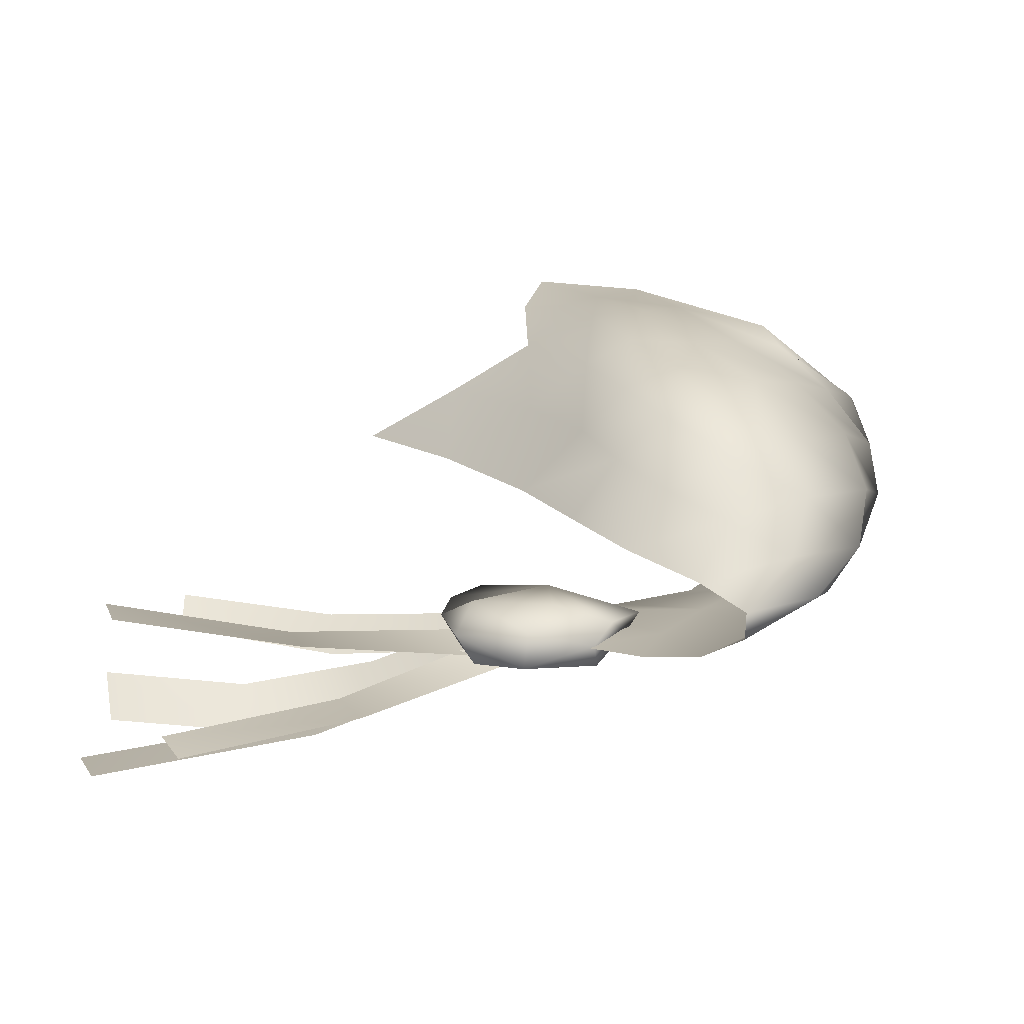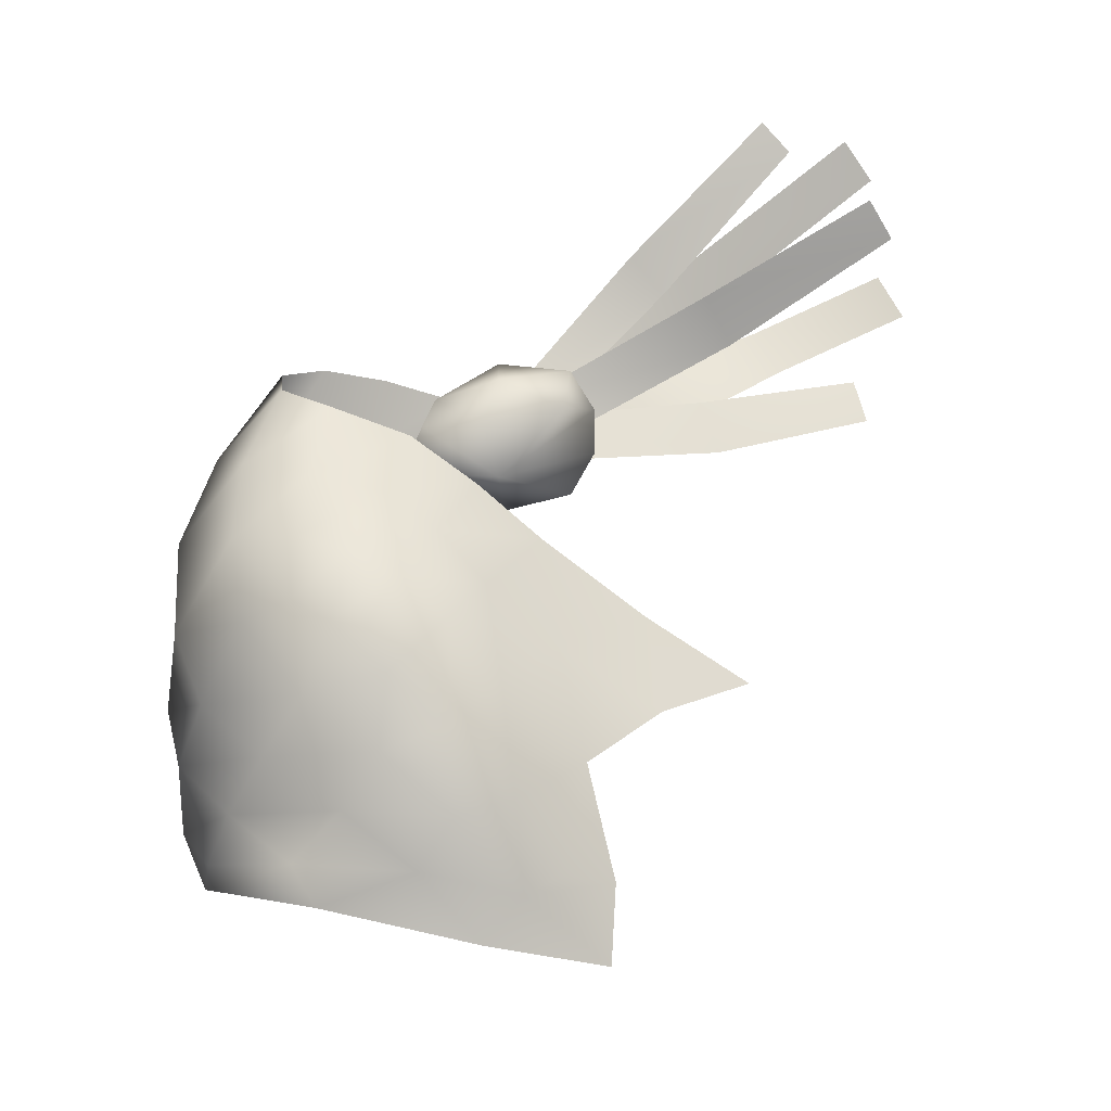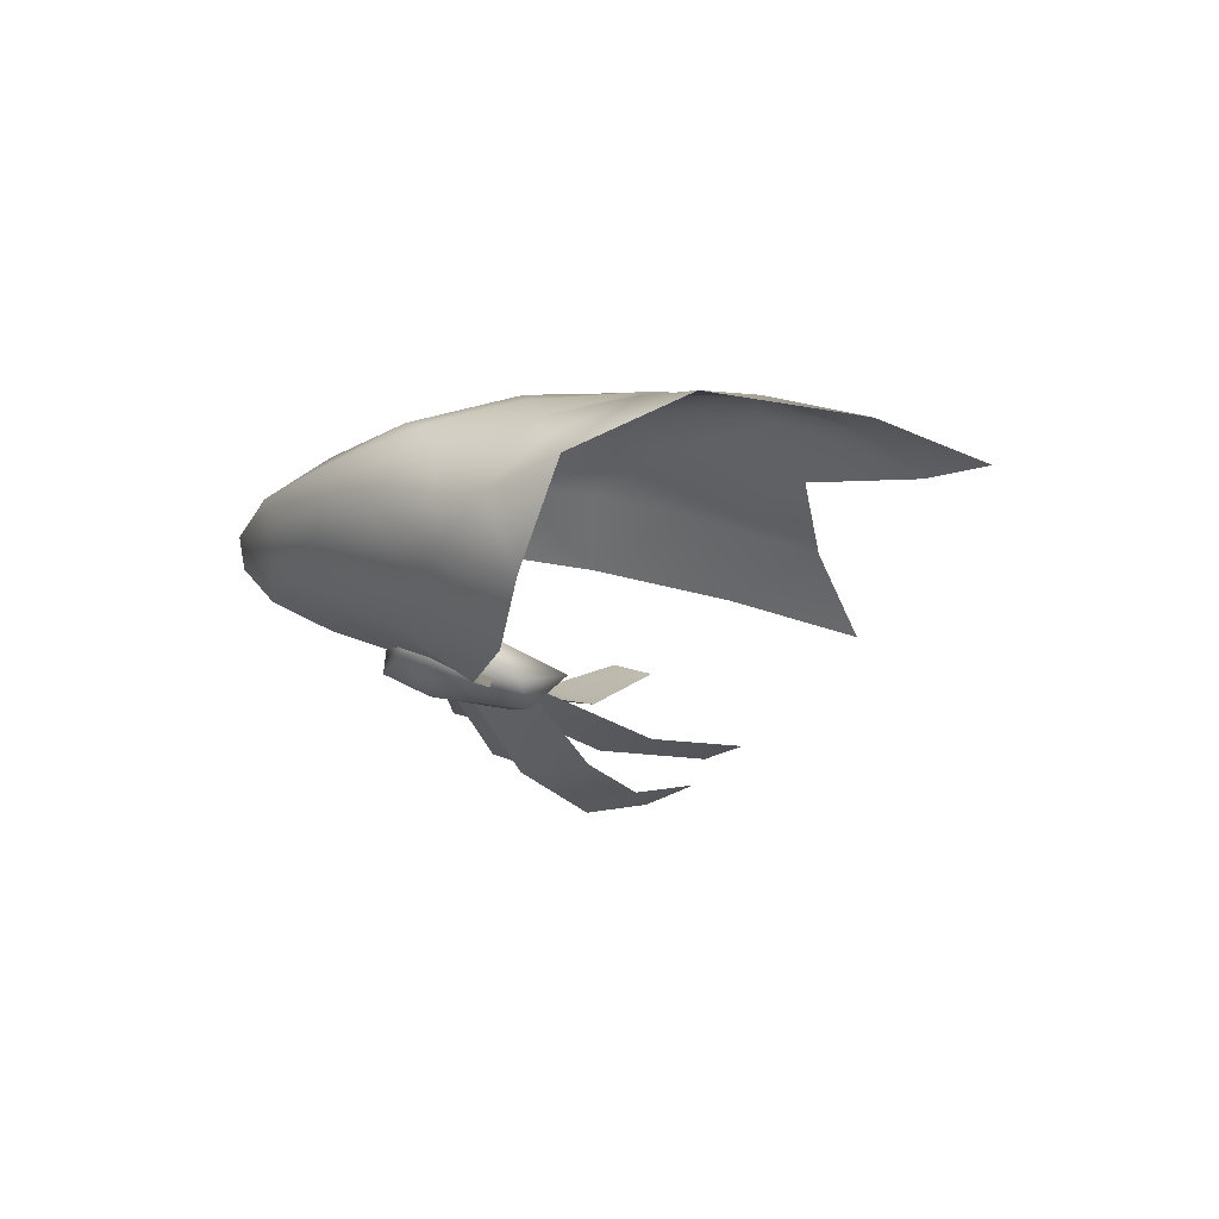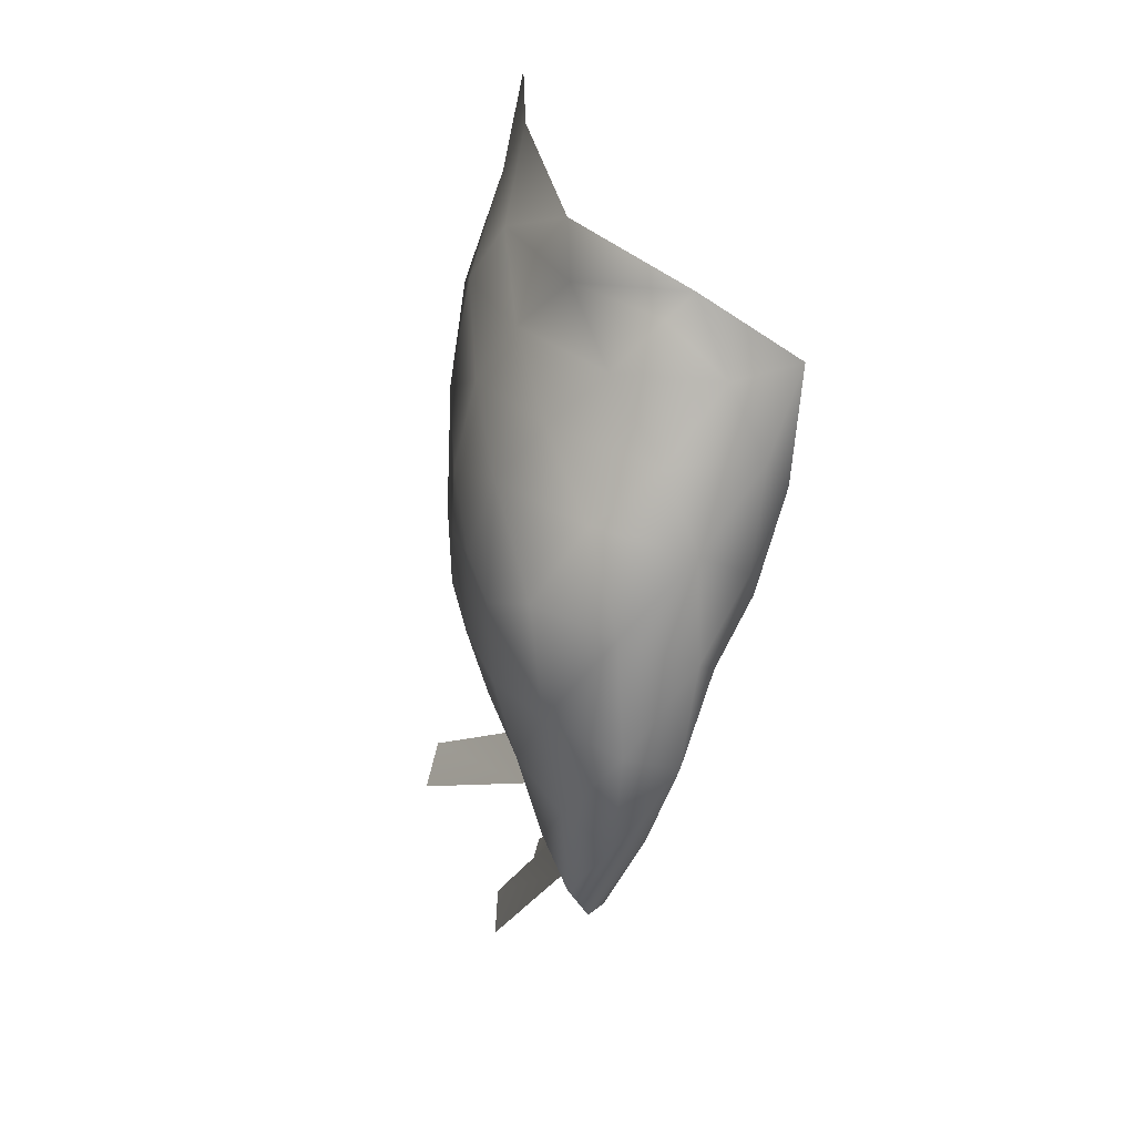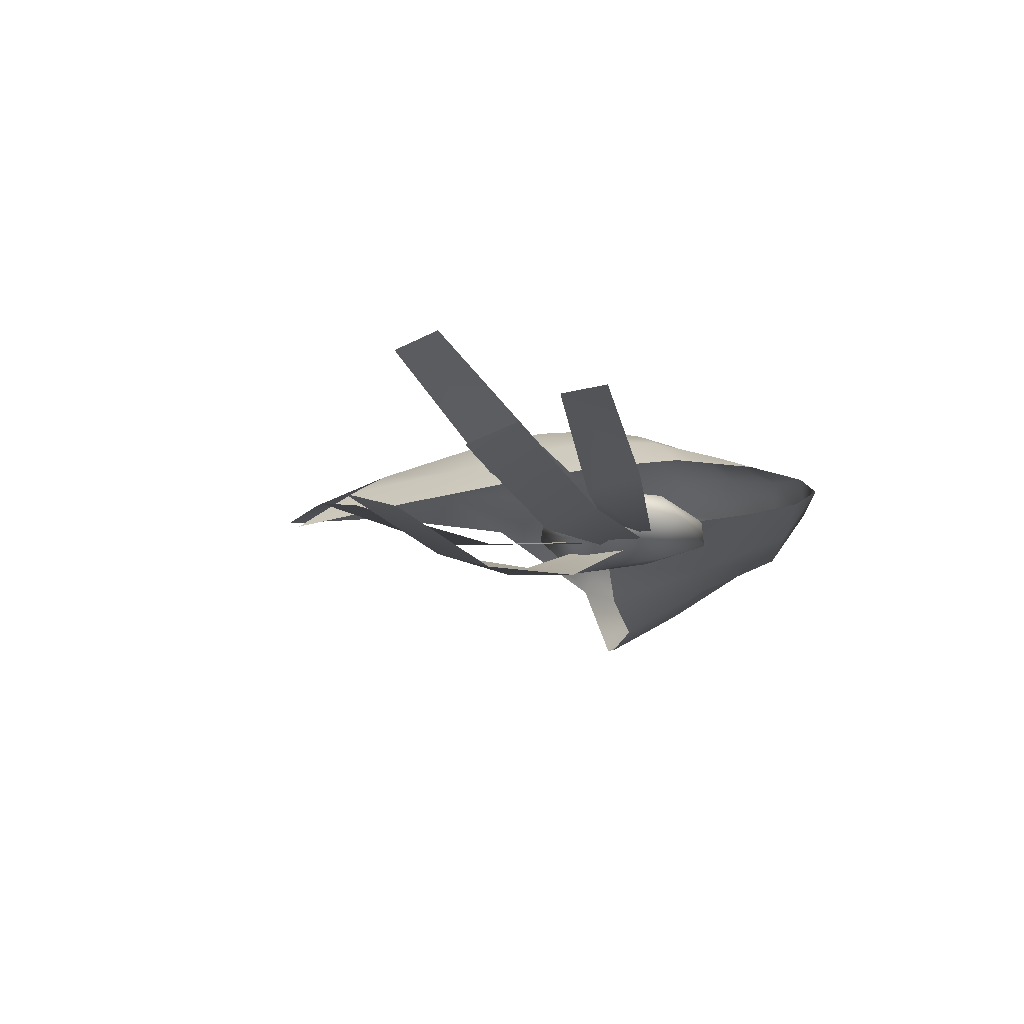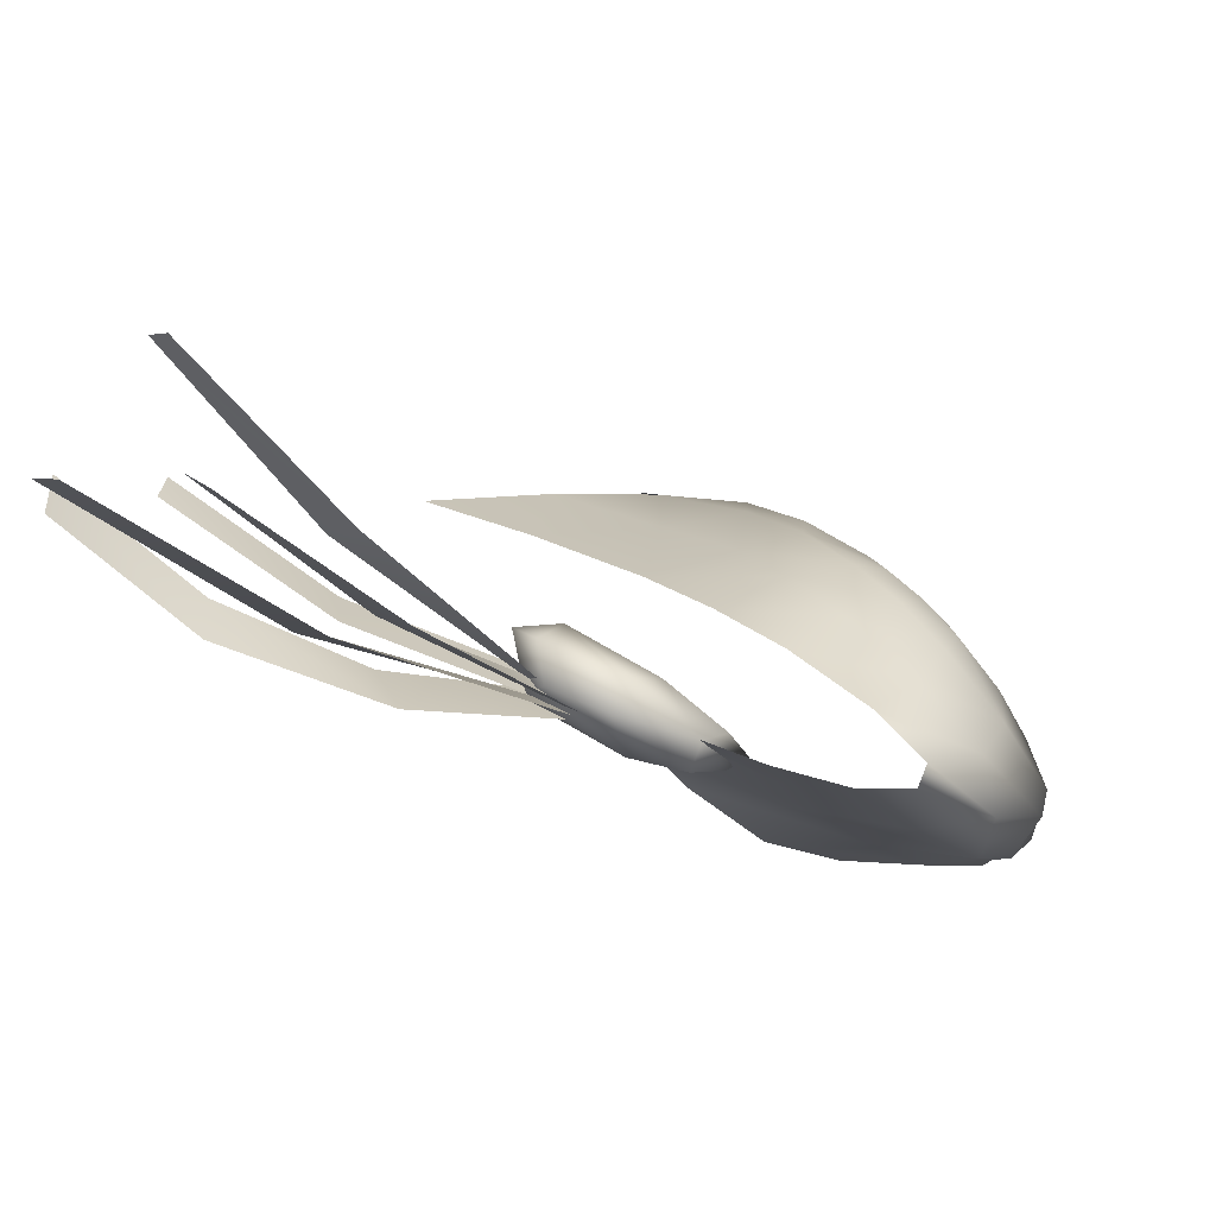
<metadata>
{"format":"obj","ext":"obj","renderer":"f3d","projection":"perspective","resolution":1024,"background":"white","views":[{"elev":37.6,"azim":1.6,"up":"+Z"},{"elev":75.1,"azim":169.2,"up":"+Z"},{"elev":-16.9,"azim":127.6,"up":"+Z"},{"elev":10.0,"azim":80.6,"up":"+Y"},{"elev":-10.0,"azim":-45.1,"up":"+Z"},{"elev":-79.3,"azim":-27.3,"up":"+Y"}]}
</metadata>
<code>
g hagfeathers:0
v 2.604 -3.912 1.721
v 2.148 -4.627 1.514
v 2.95 -3.472 0.981
v 3.309 -2.993 1.299
v 2.95 -3.472 0.981
v 1.877 -2.943 0.5554
v 2.142 -2.239 0.9438
v 3.309 -2.993 1.299
v 2.215 -4.643 0.8799
v 1.118 -4.173 0.5023
v 1.099 -3.607 2.007
v 0.4712 -4.713 1.969
v 2.215 -4.643 0.8799
v 0.3806 -5.342 1.337
v -0.864 -4.977 1.158
v -1.355 -4.652 1.815
v -1.779 -3.588 1.591
v -0.966 -3.63 2.099
v 0.9327 -2.295 1.567
v -1.578 -2.537 1.296
v 0.9327 -2.295 1.567
v 0.8946 -1.705 0.527
v 1.118 -4.173 0.5023
v -1.092 -4.249 0.7971
v -0.1224 -2.234 0.1665
v -0.807 -1.667 1.013
v -0.7792 -3.312 0.4503
v -0.7792 -3.312 0.4503
v -1.578 -2.537 1.296
v 0.3806 -5.342 1.337
v 0.0158 -3.882 0.6452
v -2.963 -4.833 -0.4254
v -3.63 -3.277 -0.3251
v -0.4718 -2.474 0.6437
v -6.898 -4.303 -0.2946
v -6.589 -5.635 -0.6931
v -10.26 -4.919 0.5929
v -9.956 -6.252 0.1921
v 0.3936 -4.005 0.8381
v -4.622 -3.694 0.2649
v -4.803 -2.243 0.3744
v 0.2985 -2.762 1.009
v -8.57 -3.341 0.7503
v -8.635 -2.198 0.9333
v 0.7031 -4.208 0.8721
v -3.504 -7.501 1.583
v -4.149 -6.444 1.237
v 0.133 -3.386 0.9914
v -7.975 -9.211 2.489
v -7.437 -10.08 2.635
v -4.685 -7.182 0.703
v -5.24 -6.162 0.26
v 0.2372 -3.249 0.7523
v 0.7256 -4.052 0.8556
v -9.652 -9.63 1.562
v -10.17 -8.592 1.145
v 0.3798 -4.292 0.7779
v -5.053 -5.781 2.33
v -5.517 -4.586 1.771
v -0.0325 -3.029 0.6839
v -9.74 -5.908 3.714
v -9.363 -6.887 4.05
v 0.0158 -3.882 0.6452
v -0.4718 -2.474 0.6437
v -3.63 -3.277 -0.3251
v -2.963 -4.833 -0.4254
v -6.898 -4.303 -0.2946
v -6.589 -5.635 -0.6931
v -10.26 -4.919 0.5929
v -9.956 -6.252 0.1921
v 0.3936 -4.005 0.8381
v 0.2985 -2.762 1.009
v -4.803 -2.243 0.3744
v -4.622 -3.694 0.2649
v -8.635 -2.198 0.9333
v -8.57 -3.341 0.7503
v 0.7031 -4.208 0.8721
v 0.133 -3.386 0.9914
v -4.149 -6.444 1.237
v -3.504 -7.501 1.583
v -7.975 -9.211 2.489
v -7.437 -10.08 2.635
v -4.685 -7.182 0.703
v 0.7256 -4.052 0.8556
v 0.2372 -3.249 0.7523
v -5.24 -6.162 0.26
v -10.17 -8.592 1.145
v -9.652 -9.63 1.562
v 0.3798 -4.292 0.7779
v -0.0325 -3.029 0.6839
v -5.517 -4.586 1.771
v -5.053 -5.781 2.33
v -9.74 -5.908 3.714
v -9.363 -6.887 4.05
v 4.566 7.433 4.031
v 7.478 6.59 3.288
v 7.061 7.711 3.27
v 3.395 9.311 3.466
v 0.556 10.31 3.081
v 2.247 8.394 3.738
v 3.48 6.409 4.565
v 6.058 5.705 4.05
v 8.765 5.093 2.816
v 4.676 1.688 5.071
v 4.428 2.882 5.007
v 2.866 1.891 4.947
v 3.858 0.5977 4.989
v 4.832 -0.1735 4.846
v 5.535 1.436 4.904
v 6.476 2.95 4.515
v 4.92 4.611 4.652
v 3.103 4.322 4.901
v 2.059 6.243 4.474
v 0.2331 5.626 3.827
v 1.858 3.484 4.622
v 7.688 4.064 3.768
v 8.96 2.434 3.218
v 9.997 2.037 1.47
v 9.861 3.578 2.067
v 9.391 0.5028 2.759
v 7.652 0.8385 4.052
v 7.588 -1.285 3.805
v 8.988 -1.756 2.597
v 8.232 -2.176 1.401
v 9.306 -0.0332 1.292
v 2.66 -0.4393 4.32
v 3.813 -1.627 4.289
v 1.77 1.037 4.146
v 0.2307 -0.1249 2.988
v 1.536 -1.711 3.296
v 2.919 -3.168 3.468
v 5.464 -2.535 3.977
v 7.071 -3.227 3.382
v 5.977 -0.8958 4.501
v 4.684 -4.284 3.368
v 5.842 -5.061 3.069
v 9.739 6.56 1.49
v 9.541 6.068 1.993
v 10.13 5.045 0.994
v 9.413 5.295 -0.514
v 3.908 -3.802 1.29
v 6.462 -3.995 1.689
v 4.753 -5.698 2.172
v 3.287 -5.275 1.772
v 1.755 -4.576 1.454
v 1.143 -3.343 1.078
v 1.419 -2.034 0.4969
v 5.024 -2.243 0.8041
v 9.764 3.607 0.2178
v 8.029 1.352 0.0942
v 4.877 0.3634 -0.7278
v 6.853 2.75 -0.8939
v 6.491 -0.7232 0.3945
v 2.806 -0.9545 -0.1633
v 1.214 8.054 3.648
v 0.0888 8.445 3.333
v 7.739 -3.745 2.52
v 5.795 -5.585 2.661
v 6.371 0.6455 4.65
v -1.81 4.615 2.96
v -4.15 4.093 1.674
v -1.919 2.121 2.373
v 0.3775 2.725 3.628
v 4.566 7.433 4.031
v 3.395 9.311 3.466
v 7.061 7.711 3.27
v 7.478 6.59 3.288
v 2.247 8.394 3.738
v 0.556 10.31 3.081
v 6.058 5.705 4.05
v 3.48 6.409 4.565
v 8.765 5.093 2.816
v 4.676 1.688 5.071
v 3.858 0.5977 4.989
v 2.866 1.891 4.947
v 4.428 2.882 5.007
v 5.535 1.436 4.904
v 4.832 -0.1735 4.846
v 6.476 2.95 4.515
v 4.92 4.611 4.652
v 3.103 4.322 4.901
v 2.059 6.243 4.474
v 1.858 3.484 4.622
v 0.2331 5.626 3.827
v 7.688 4.064 3.768
v 8.96 2.434 3.218
v 9.861 3.578 2.067
v 9.997 2.037 1.47
v 9.391 0.5028 2.759
v 8.988 -1.756 2.597
v 7.588 -1.285 3.805
v 7.652 0.8385 4.052
v 9.306 -0.0332 1.292
v 8.232 -2.176 1.401
v 2.66 -0.4393 4.32
v 3.813 -1.627 4.289
v 1.77 1.037 4.146
v 1.536 -1.711 3.296
v 0.2307 -0.1249 2.988
v 2.919 -3.168 3.468
v 5.464 -2.535 3.977
v 5.977 -0.8958 4.501
v 7.071 -3.227 3.382
v 4.684 -4.284 3.368
v 5.842 -5.061 3.069
v 9.739 6.56 1.49
v 9.541 6.068 1.993
v 10.13 5.045 0.994
v 9.413 5.295 -0.514
v 3.908 -3.802 1.29
v 3.287 -5.275 1.772
v 4.753 -5.698 2.172
v 6.462 -3.995 1.689
v 1.143 -3.343 1.078
v 1.755 -4.576 1.454
v 5.024 -2.243 0.8041
v 1.419 -2.034 0.4969
v 9.764 3.607 0.2178
v 8.029 1.352 0.0942
v 6.853 2.75 -0.8939
v 4.877 0.3634 -0.7278
v 6.491 -0.7232 0.3945
v 2.806 -0.9545 -0.1633
v 1.214 8.054 3.648
v 0.0888 8.445 3.333
v 7.739 -3.745 2.52
v 5.795 -5.585 2.661
v 6.371 0.6455 4.65
v -1.919 2.121 2.373
v -4.15 4.093 1.674
v -1.81 4.615 2.96
v 0.3775 2.725 3.628
f 1 2 3
f 3 4 1
f 5 6 7
f 7 8 5
f 9 10 6
f 6 5 9
f 2 1 11
f 11 12 2
f 13 2 14
f 15 14 16
f 17 18 19
f 19 20 17
f 18 17 16
f 21 7 22
f 23 14 15
f 15 24 23
f 22 25 26
f 26 21 22
f 17 20 27
f 27 24 17
f 6 25 22
f 22 7 6
f 15 16 17
f 17 24 15
f 25 6 10
f 10 28 25
f 26 25 28
f 28 29 26
f 21 26 29
f 19 1 4
f 18 11 19
f 30 10 9
f 23 24 27
f 13 3 2
f 19 11 1
f 18 16 12
f 12 11 18
f 14 2 12
f 14 12 16
f 8 7 21
f 31 32 33
f 33 34 31
f 35 33 32
f 32 36 35
f 37 35 36
f 36 38 37
f 39 40 41
f 41 42 39
f 40 43 44
f 44 41 40
f 45 46 47
f 47 48 45
f 49 47 46
f 46 50 49
f 51 52 53
f 53 54 51
f 51 55 56
f 56 52 51
f 57 58 59
f 59 60 57
f 61 59 58
f 58 62 61
f 63 64 65
f 65 66 63
f 67 68 66
f 66 65 67
f 69 70 68
f 68 67 69
f 71 72 73
f 73 74 71
f 74 73 75
f 75 76 74
f 77 78 79
f 79 80 77
f 81 82 80
f 80 79 81
f 83 84 85
f 85 86 83
f 83 86 87
f 87 88 83
f 89 90 91
f 91 92 89
f 93 94 92
f 92 91 93
f 95 96 97
f 97 98 95
f 98 99 100
f 100 95 98
f 95 100 101
f 101 102 95
f 102 103 96
f 96 95 102
f 104 105 106
f 106 107 104
f 107 108 109
f 109 104 107
f 109 110 105
f 105 104 109
f 105 110 111
f 111 112 105
f 112 111 101
f 101 113 112
f 113 114 115
f 115 112 113
f 112 115 106
f 106 105 112
f 116 111 110
f 110 117 116
f 117 118 119
f 119 116 117
f 116 119 103
f 103 102 116
f 102 101 111
f 111 116 102
f 120 121 122
f 122 123 120
f 123 124 125
f 125 120 123
f 120 125 118
f 118 117 120
f 117 110 121
f 121 120 117
f 126 127 108
f 108 107 126
f 107 106 128
f 128 126 107
f 126 128 129
f 129 130 126
f 130 131 127
f 127 126 130
f 132 133 122
f 122 134 132
f 134 108 127
f 127 132 134
f 132 127 131
f 131 135 132
f 135 136 133
f 133 132 135
f 137 97 96
f 96 138 137
f 138 96 103
f 103 139 138
f 139 140 137
f 137 138 139
f 141 142 143
f 143 144 141
f 141 144 145
f 145 146 141
f 141 146 147
f 147 148 141
f 148 124 142
f 142 141 148
f 149 119 118
f 118 150 149
f 150 151 152
f 152 149 150
f 149 152 140
f 140 139 149
f 139 103 119
f 119 149 139
f 153 154 151
f 151 150 153
f 150 118 125
f 125 153 150
f 153 125 124
f 124 148 153
f 148 147 154
f 154 153 148
f 113 101 100
f 100 155 113
f 100 99 156
f 156 155 100
f 155 156 114
f 114 113 155
f 157 133 136
f 136 158 157
f 158 143 142
f 142 157 158
f 157 142 124
f 124 123 157
f 123 122 133
f 133 157 123
f 159 134 122
f 122 121 159
f 159 121 110
f 110 109 159
f 159 109 108
f 108 134 159
f 160 161 162
f 162 163 160
f 163 162 129
f 129 128 163
f 128 106 115
f 115 163 128
f 163 115 114
f 114 160 163
f 164 165 166
f 166 167 164
f 168 169 165
f 165 164 168
f 164 170 171
f 171 168 164
f 167 172 170
f 170 164 167
f 173 174 175
f 175 176 173
f 177 178 174
f 174 173 177
f 176 179 177
f 177 173 176
f 180 179 176
f 176 181 180
f 181 182 171
f 171 180 181
f 183 184 182
f 182 181 183
f 181 176 175
f 175 183 181
f 185 186 179
f 179 180 185
f 187 188 186
f 186 185 187
f 185 170 172
f 172 187 185
f 180 171 170
f 170 185 180
f 189 190 191
f 191 192 189
f 193 194 190
f 190 189 193
f 189 186 188
f 188 193 189
f 192 179 186
f 186 189 192
f 195 174 178
f 178 196 195
f 197 175 174
f 174 195 197
f 195 198 199
f 199 197 195
f 196 200 198
f 198 195 196
f 201 202 191
f 191 203 201
f 196 178 202
f 202 201 196
f 201 204 200
f 200 196 201
f 203 205 204
f 204 201 203
f 167 166 206
f 206 207 167
f 207 208 172
f 172 167 207
f 206 209 208
f 208 207 206
f 210 211 212
f 212 213 210
f 210 214 215
f 215 211 210
f 210 216 217
f 217 214 210
f 213 194 216
f 216 210 213
f 218 219 188
f 188 187 218
f 220 221 219
f 219 218 220
f 218 208 209
f 209 220 218
f 187 172 208
f 208 218 187
f 222 219 221
f 221 223 222
f 193 188 219
f 219 222 193
f 222 216 194
f 194 193 222
f 223 217 216
f 216 222 223
f 168 171 182
f 182 224 168
f 225 169 168
f 168 224 225
f 224 182 184
f 184 225 224
f 226 227 205
f 205 203 226
f 213 212 227
f 227 226 213
f 226 190 194
f 194 213 226
f 203 191 190
f 190 226 203
f 228 192 191
f 191 202 228
f 228 177 179
f 179 192 228
f 228 202 178
f 178 177 228
f 229 230 231
f 231 232 229
f 232 197 199
f 199 229 232
f 183 175 197
f 197 232 183
f 232 231 184
f 184 183 232

</code>
